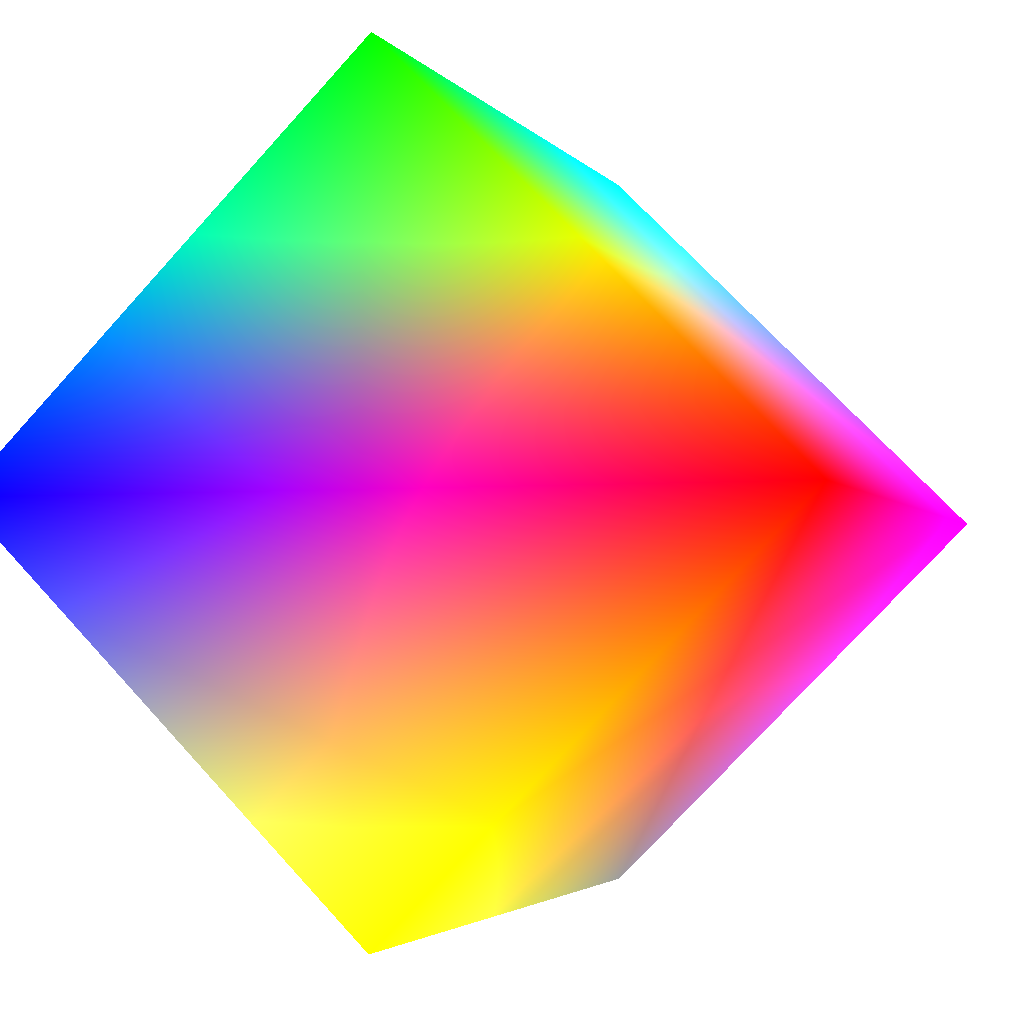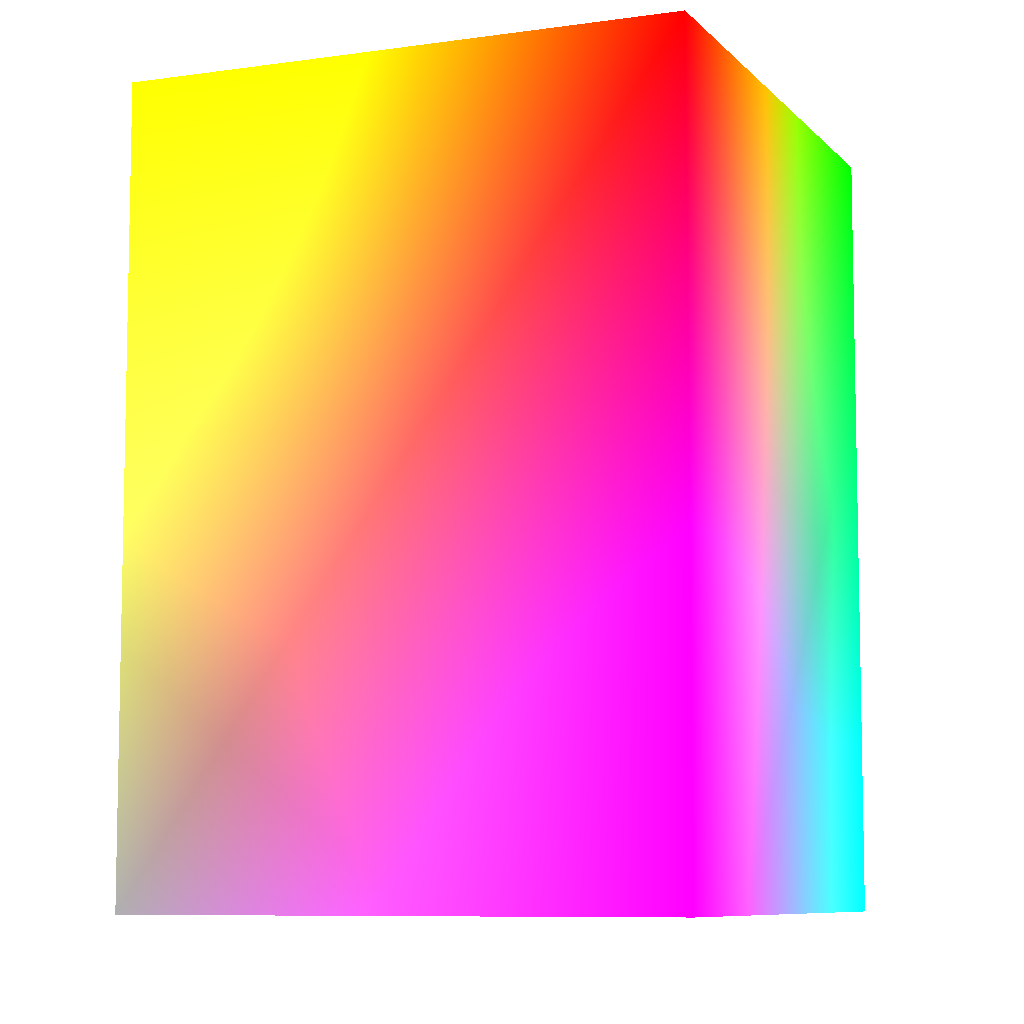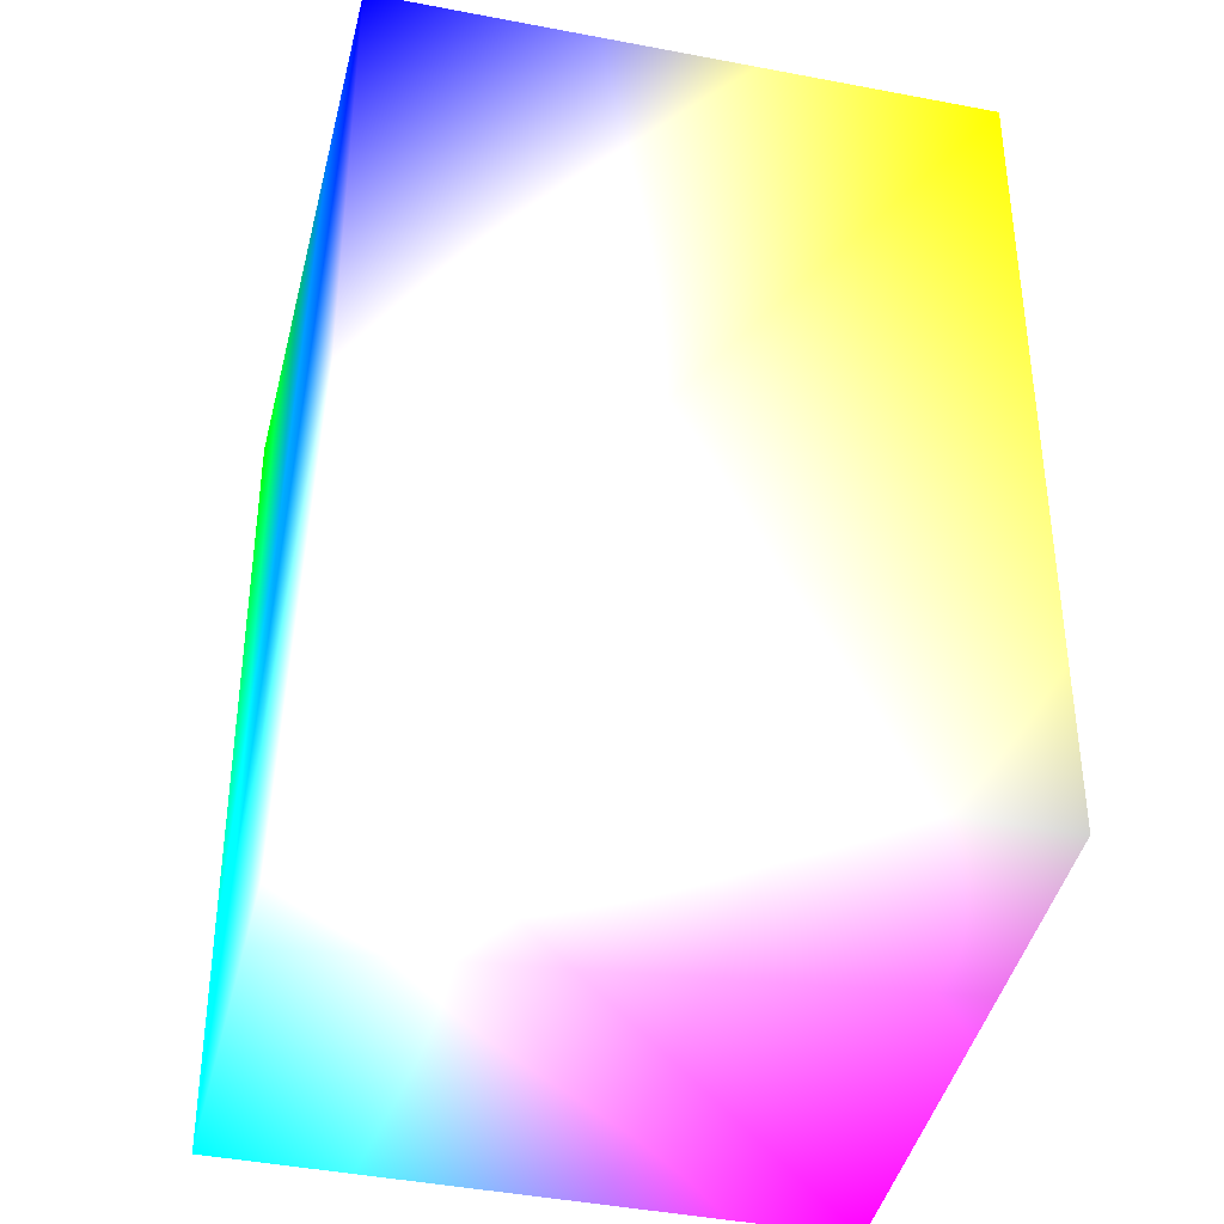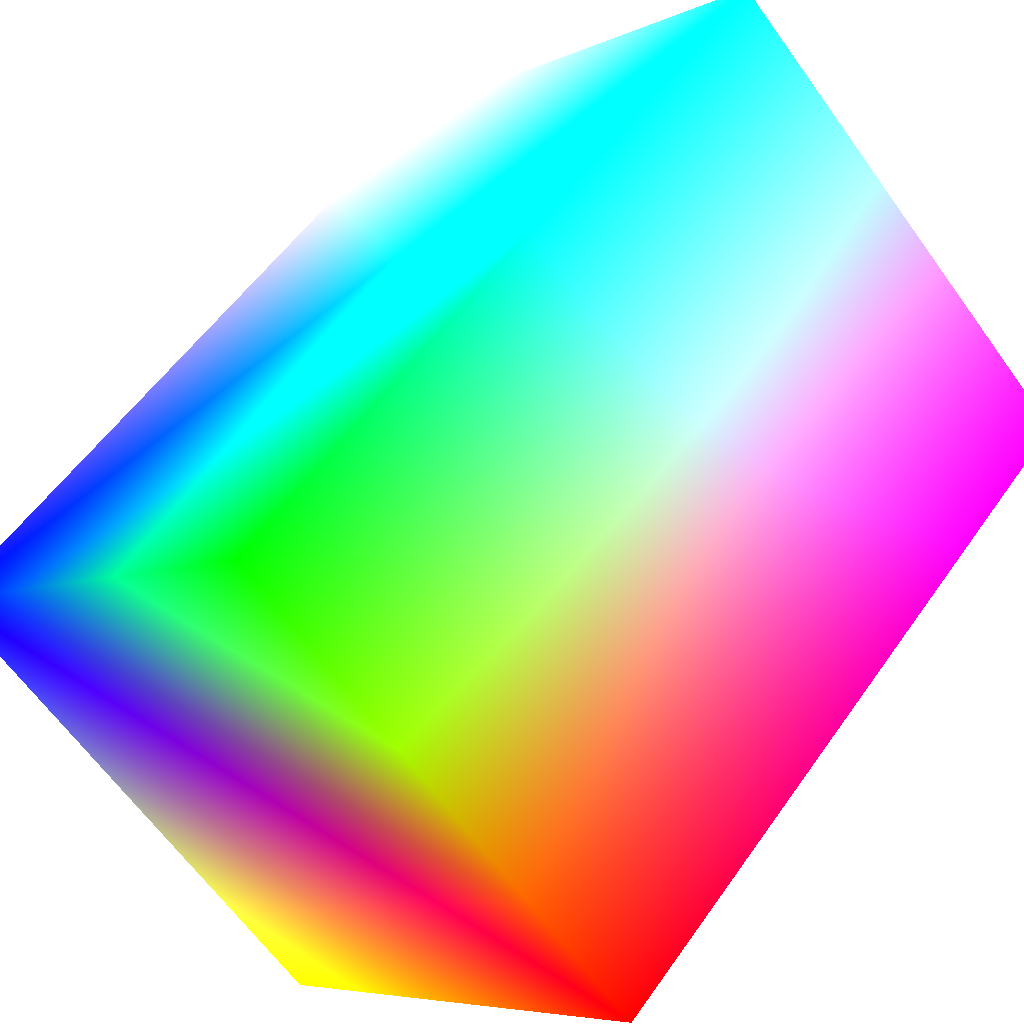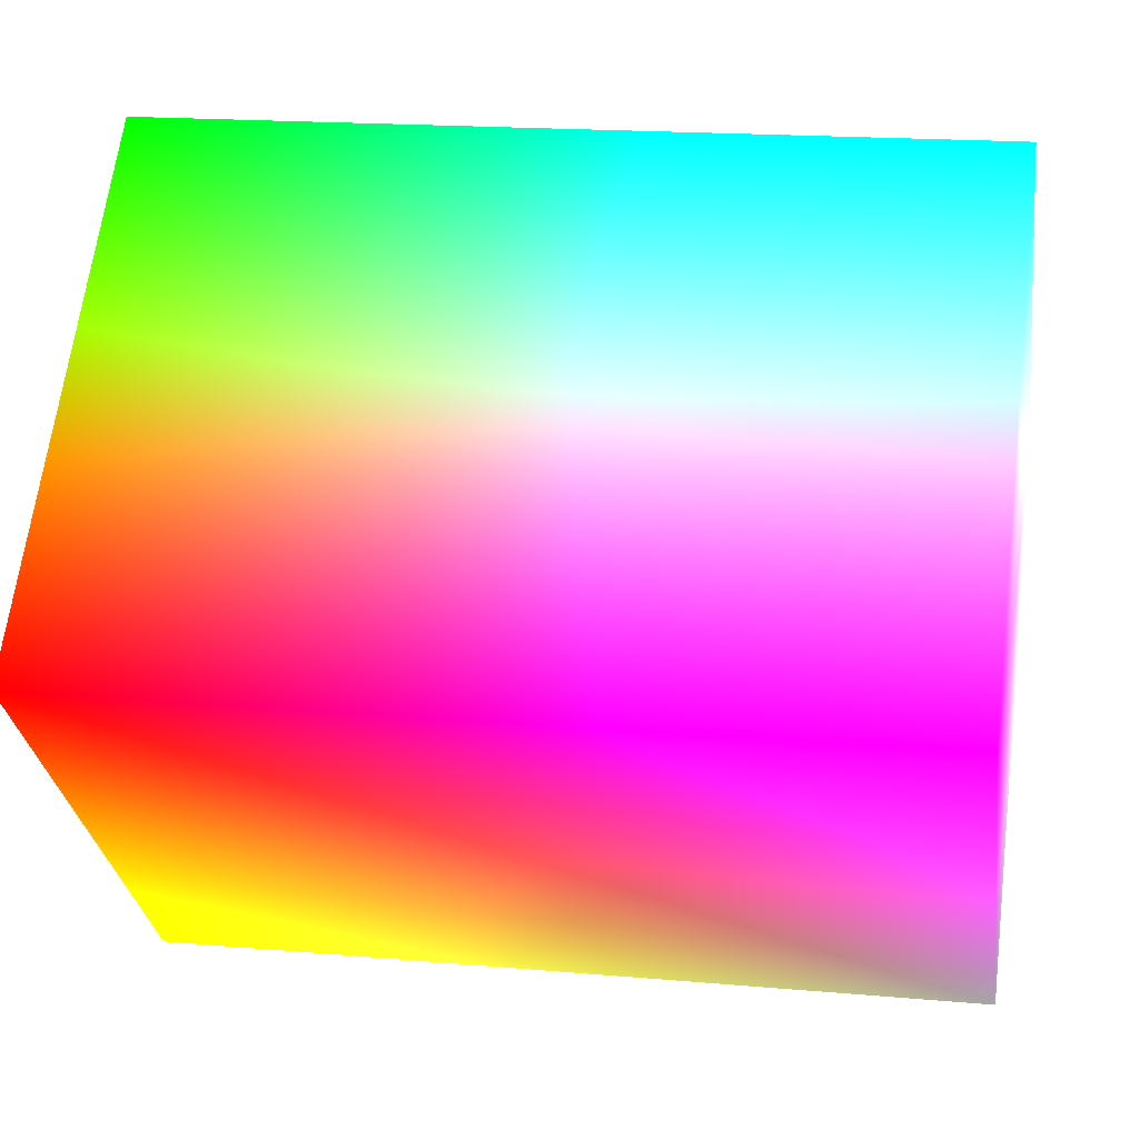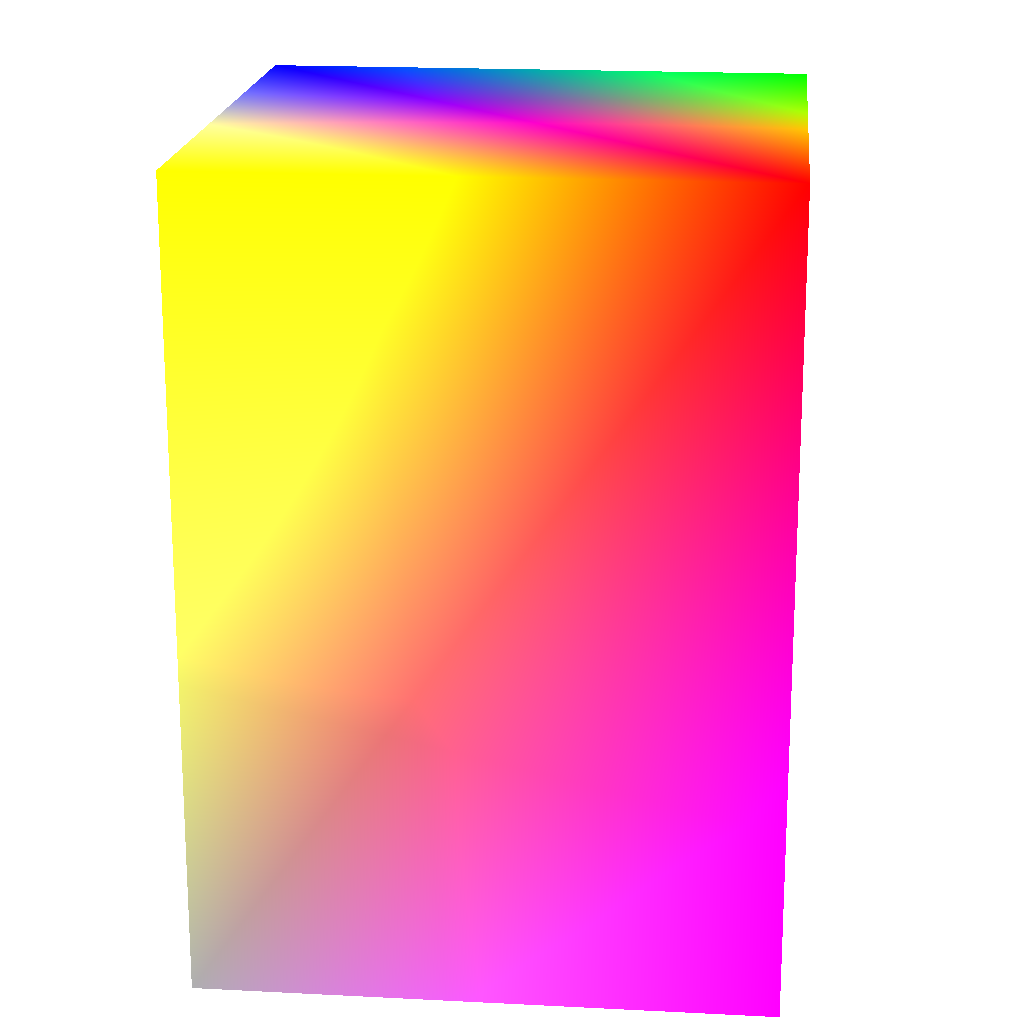
<metadata>
{"format":"obj","ext":"obj","renderer":"f3d","projection":"perspective","resolution":1024,"background":"white","views":[{"elev":-3.0,"azim":17.9,"up":"+Y"},{"elev":-8.0,"azim":67.3,"up":"+Z"},{"elev":-41.7,"azim":-58.2,"up":"+Z"},{"elev":54.7,"azim":34.2,"up":"+Y"},{"elev":17.4,"azim":100.1,"up":"+Y"},{"elev":18.8,"azim":50.7,"up":"+Z"}]}
</metadata>
<code>
v 1 0 1  1 0 0
v 0 1 1  0 1 0
v -1 0 1  0 0 1
v 0 -1 1  1 1 0
v 1 0 -1  1 0 1
v 0 1 -1  0 1 1
v -1 0 -1  1 1 1
v 0 -1 -1  0.5 0.5 0.5
f 1 2 3
f 3 4 1
f 8 5 1
f 1 4 8
f 5 6 2
f 2 1 5
f 6 7 3
f 3 2 6
f 4 3 7
f 7 8 4
f 7 6 5
f 5 8 7

</code>
